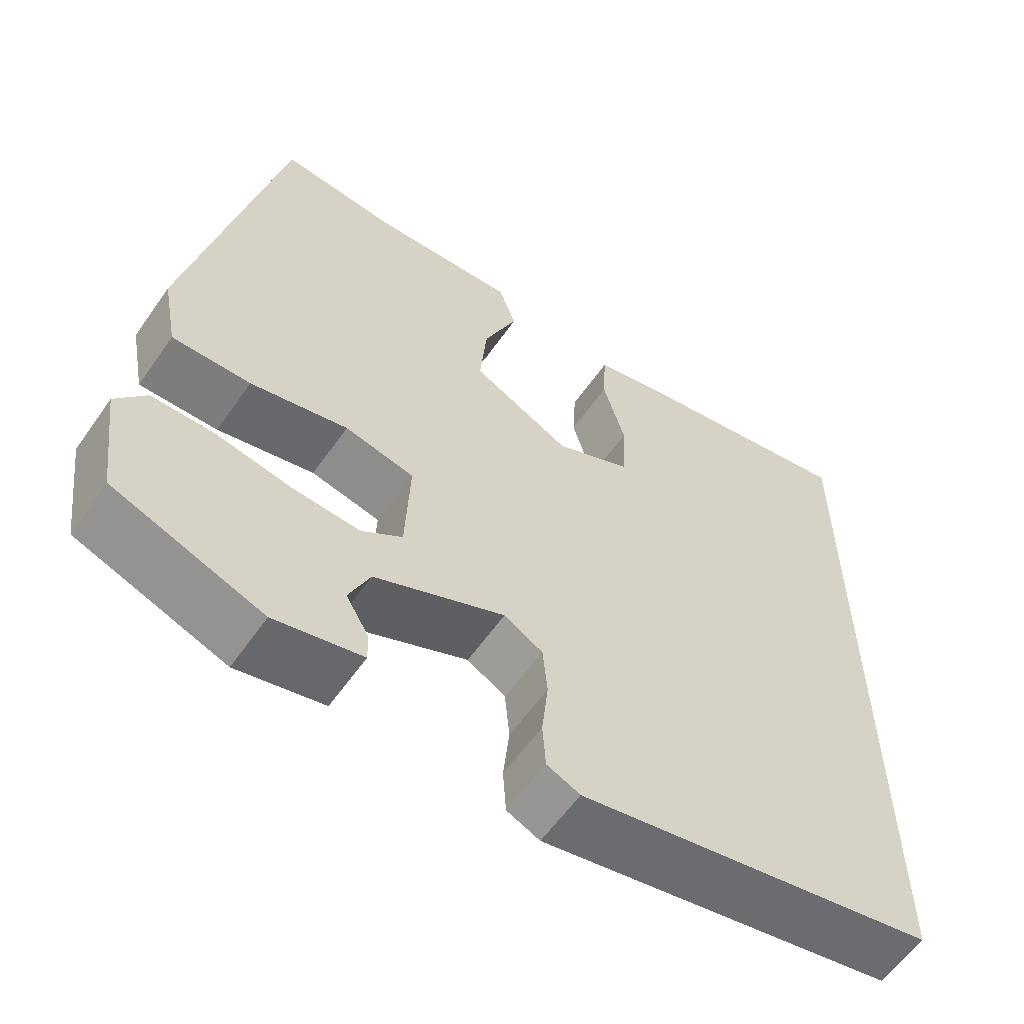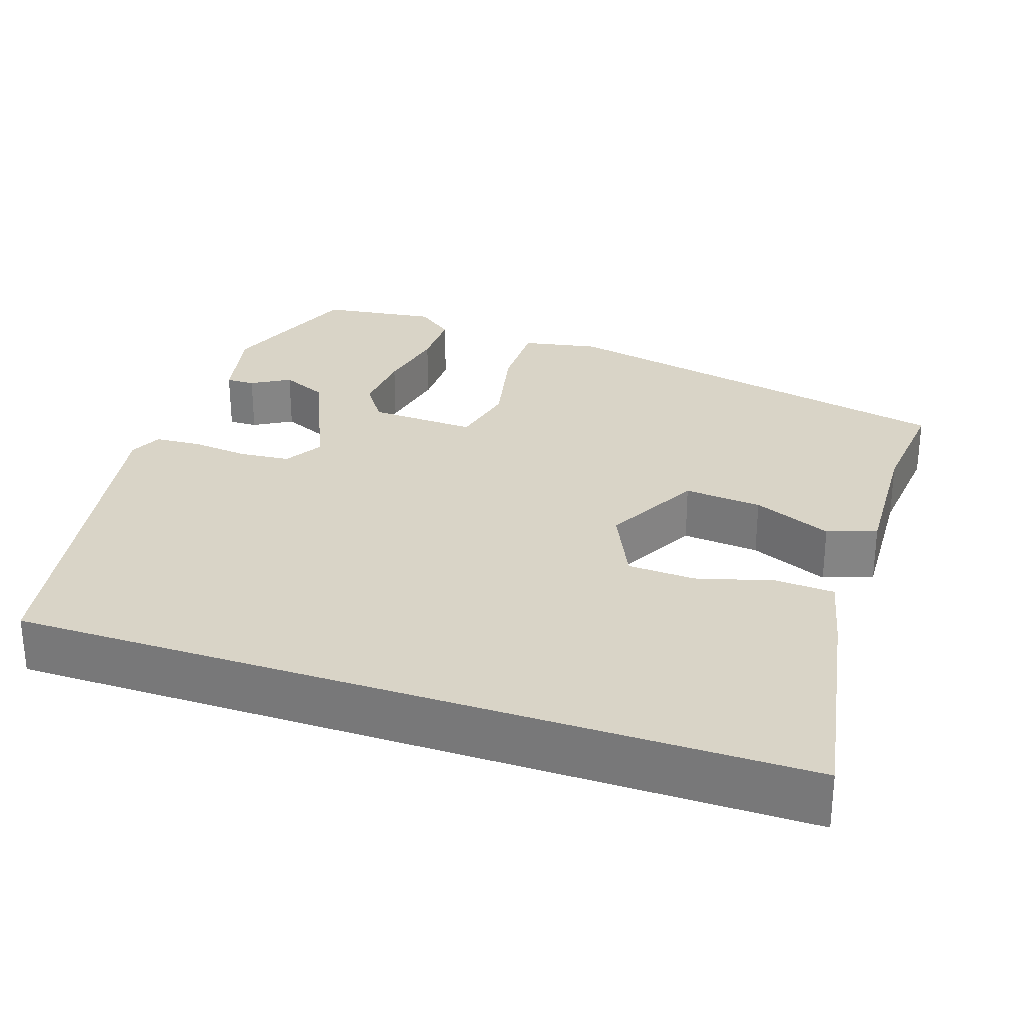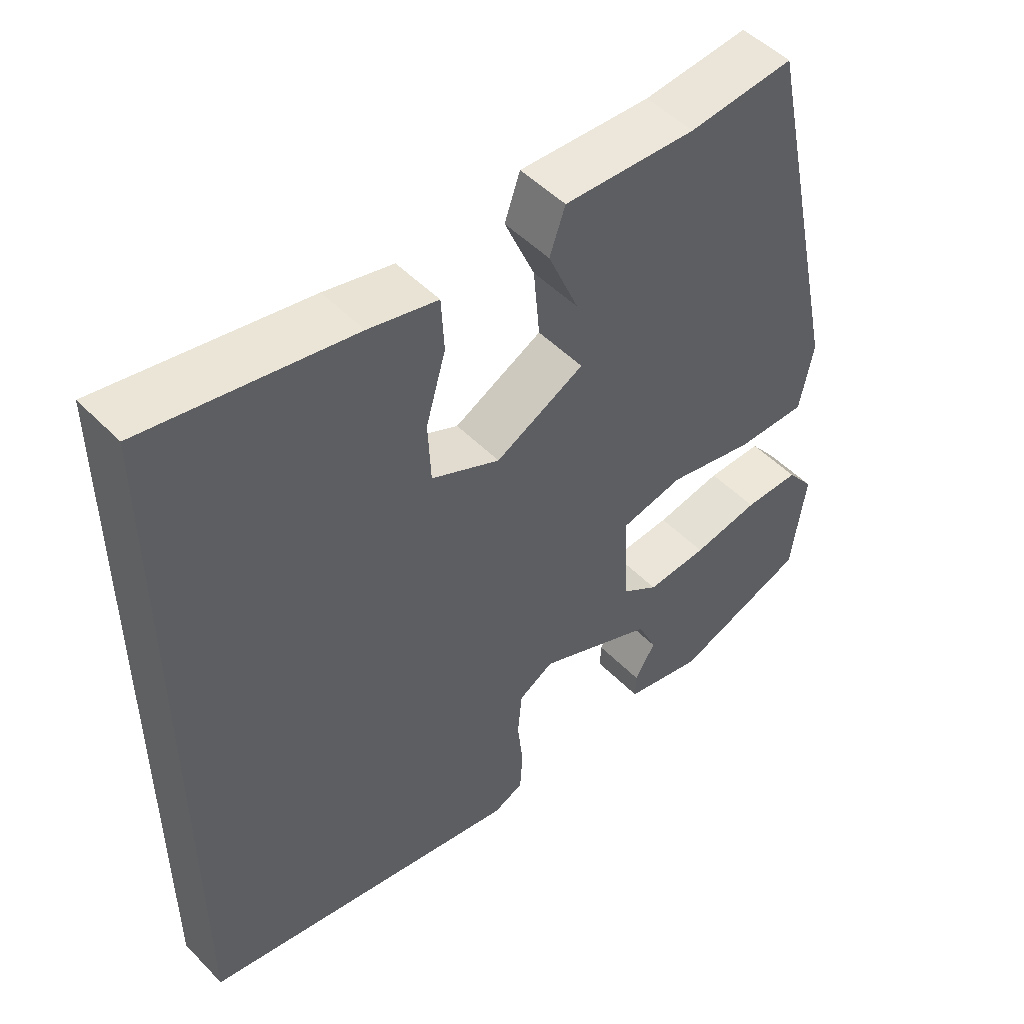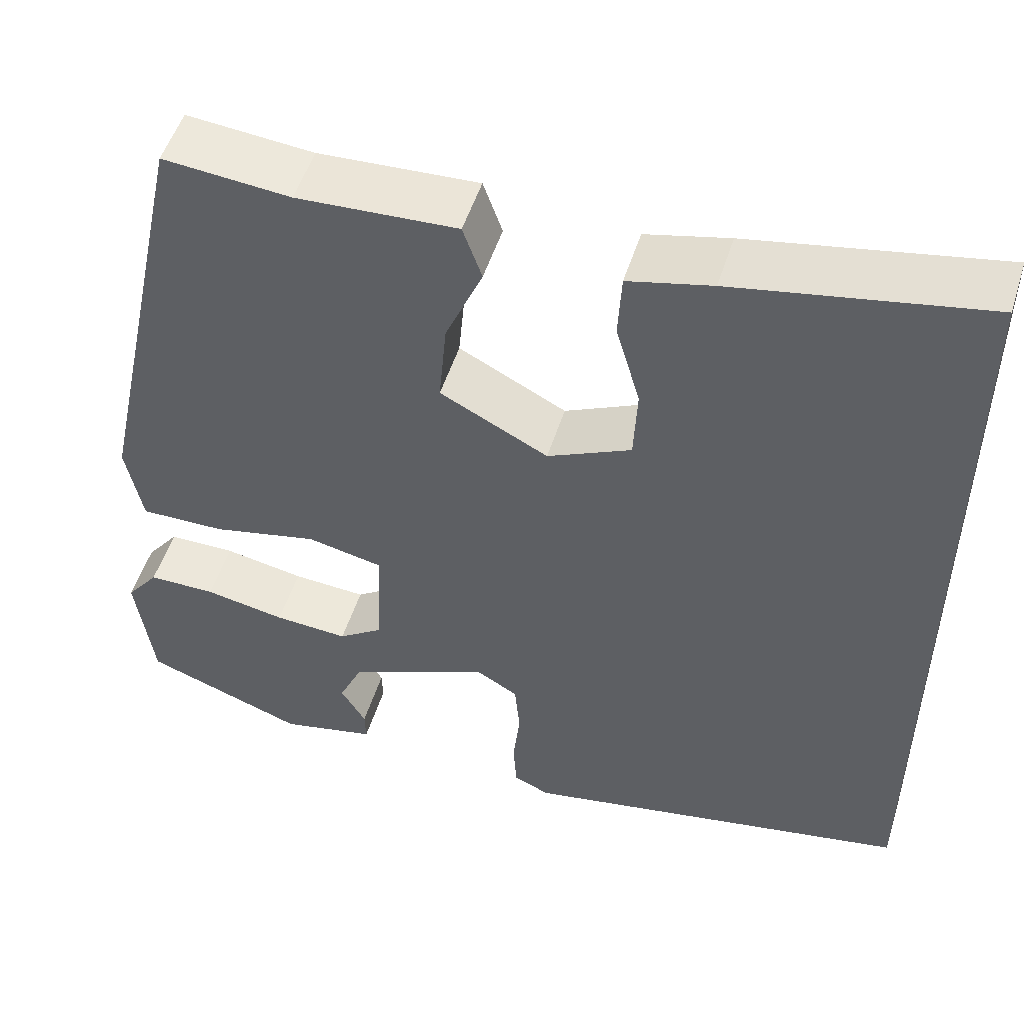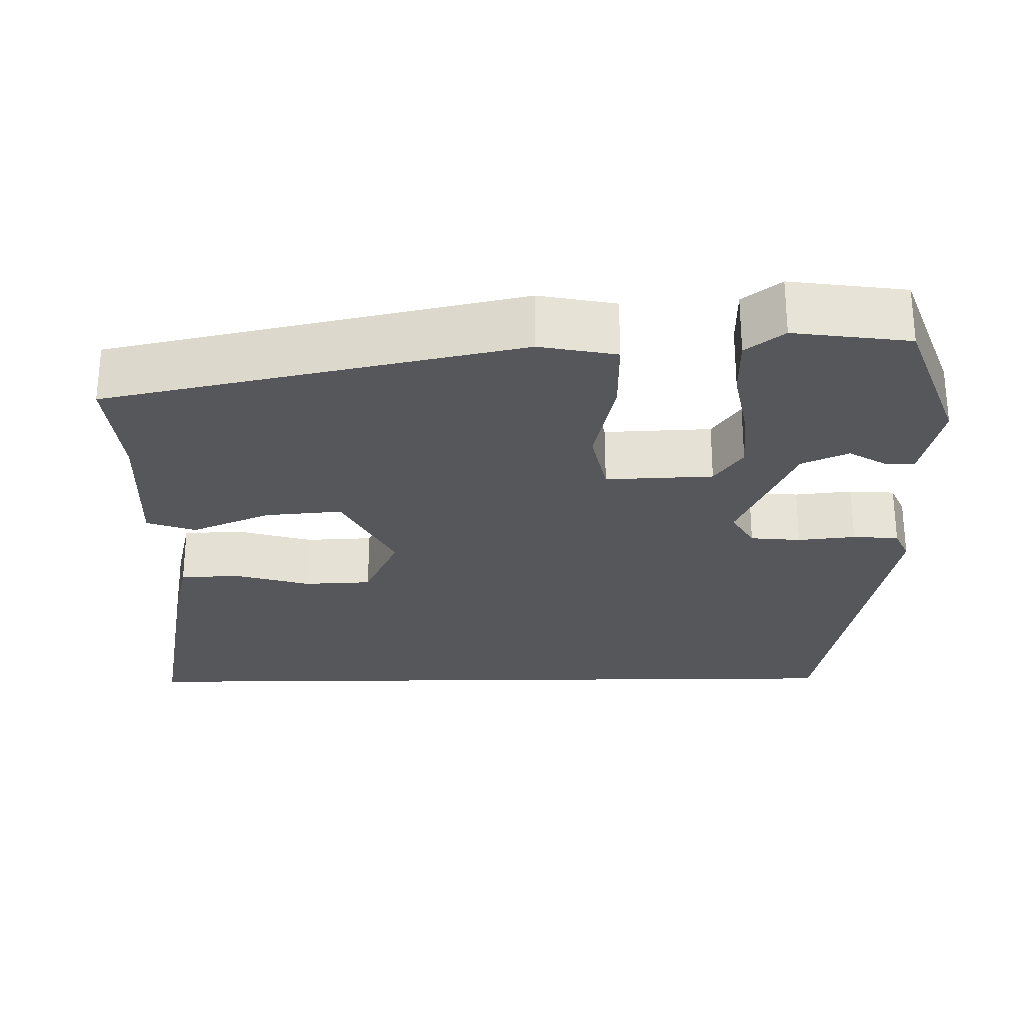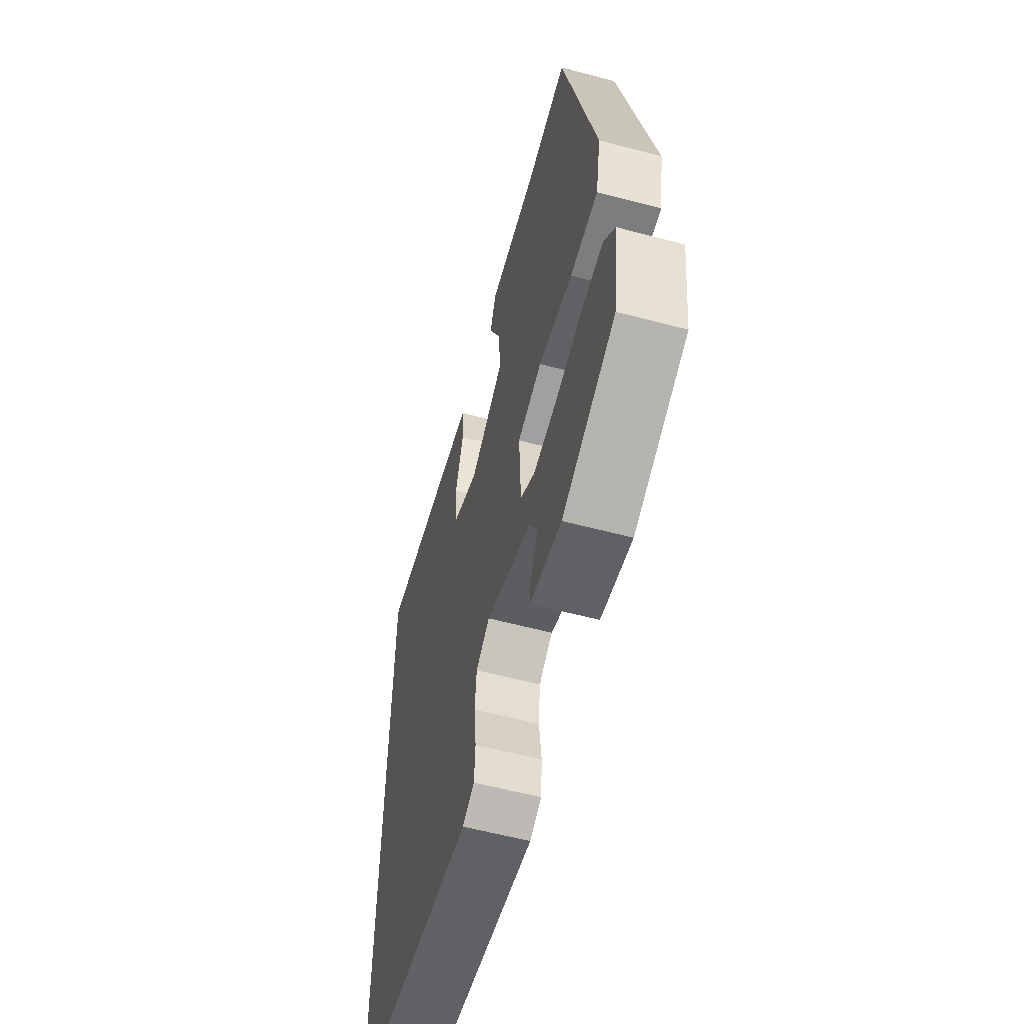
<metadata>
{"format":"obj","ext":"obj","renderer":"f3d","projection":"perspective","resolution":1024,"background":"white","views":[{"elev":-59.4,"azim":145.2,"up":"+Z"},{"elev":28.6,"azim":-71.3,"up":"+Y"},{"elev":50.1,"azim":-42.1,"up":"+Z"},{"elev":51.6,"azim":-162.7,"up":"+Z"},{"elev":-27.0,"azim":90.8,"up":"+Y"},{"elev":-59.8,"azim":74.9,"up":"+Z"}]}
</metadata>
<code>
v 0.39 0.07 0.52
v 0.504 0.07 -0.01
v 0.485 0.07 -0.109
v 0.386 0.07 -0.108
v 0.263 0.07 -0.081
v 0.175 0.07 -0.1
v 0.181 0.07 -0.238
v 0.233 0.07 -0.274
v 0.319 0.07 -0.268
v 0.413 0.07 -0.25
v 0.492 0.07 -0.25
v 0.53 0.07 -0.299
v 0.51 0.07 -0.448
v 0.322 0.07 -0.518
v 0.211 0.07 -0.493
v 0.212 0.07 -0.456
v 0.241 0.07 -0.407
v 0.214 0.07 -0.347
v 0.049 0.07 -0.275
v 0 0.07 -0.304
v -0.006 0.07 -0.369
v 0.002 0.07 -0.443
v -0.002 0.07 -0.502
v -0.044 0.07 -0.521
v -0.5 0.07 -0.435
v -0.5 0.07 0.568
v -0.211 0.07 0.515
v -0.114 0.07 0.492
v -0.11 0.07 0.416
v -0.138 0.07 0.318
v -0.134 0.07 0.231
v -0.037 0.07 0.186
v 0.088 0.07 0.251
v 0.079 0.07 0.351
v 0.036 0.07 0.452
v 0.058 0.07 0.515
v 0.243 0.07 0.506
v 0.39 0 0.52
v 0.504 0 -0.01
v 0.485 0 -0.109
v 0.386 0 -0.108
v 0.263 0 -0.081
v 0.175 0 -0.1
v 0.181 0 -0.238
v 0.233 0 -0.274
v 0.319 0 -0.268
v 0.413 0 -0.25
v 0.492 0 -0.25
v 0.53 0 -0.299
v 0.51 0 -0.448
v 0.322 0 -0.518
v 0.211 0 -0.493
v 0.212 0 -0.456
v 0.241 0 -0.407
v 0.214 0 -0.347
v 0.049 0 -0.275
v 0 0 -0.304
v -0.006 0 -0.369
v 0.002 0 -0.443
v -0.002 0 -0.502
v -0.044 0 -0.521
v -0.5 0 -0.435
v -0.5 0 0.568
v -0.211 0 0.515
v -0.114 0 0.492
v -0.11 0 0.416
v -0.138 0 0.318
v -0.134 0 0.231
v -0.037 0 0.186
v 0.088 0 0.251
v 0.079 0 0.351
v 0.036 0 0.452
v 0.058 0 0.515
v 0.243 0 0.506
f 34 35 36 37
f 33 34 37 1
f 27 28 29 30
f 27 30 31
f 26 27 31
f 25 26 31
f 24 25 31 32
f 21 22 23 24
f 20 21 24 32
f 14 15 16 17
f 14 17 18
f 13 14 18
f 12 13 18 19
f 9 10 11 12
f 8 9 12
f 2 3 4 5
f 33 1 2 5
f 33 5 6
f 19 20 32 33
f 19 33 6 7
f 8 12 19
f 7 8 19
f 74 73 72 71
f 38 74 71 70
f 67 66 65 64
f 68 67 64
f 68 64 63
f 68 63 62
f 69 68 62 61
f 61 60 59 58
f 69 61 58 57
f 54 53 52 51
f 55 54 51
f 55 51 50
f 56 55 50 49
f 49 48 47 46
f 49 46 45
f 42 41 40 39
f 42 39 38 70
f 43 42 70
f 70 69 57 56
f 44 43 70 56
f 56 49 45
f 56 45 44
f 1 38 39 2
f 2 39 40 3
f 3 40 41 4
f 4 41 42 5
f 5 42 43 6
f 6 43 44 7
f 7 44 45 8
f 8 45 46 9
f 9 46 47 10
f 10 47 48 11
f 11 48 49 12
f 12 49 50 13
f 13 50 51 14
f 14 51 52 15
f 15 52 53 16
f 16 53 54 17
f 17 54 55 18
f 18 55 56 19
f 19 56 57 20
f 20 57 58 21
f 21 58 59 22
f 22 59 60 23
f 23 60 61 24
f 24 61 62 25
f 25 62 63 26
f 26 63 64 27
f 27 64 65 28
f 28 65 66 29
f 29 66 67 30
f 30 67 68 31
f 31 68 69 32
f 32 69 70 33
f 33 70 71 34
f 34 71 72 35
f 35 72 73 36
f 36 73 74 37
f 37 74 38 1

</code>
